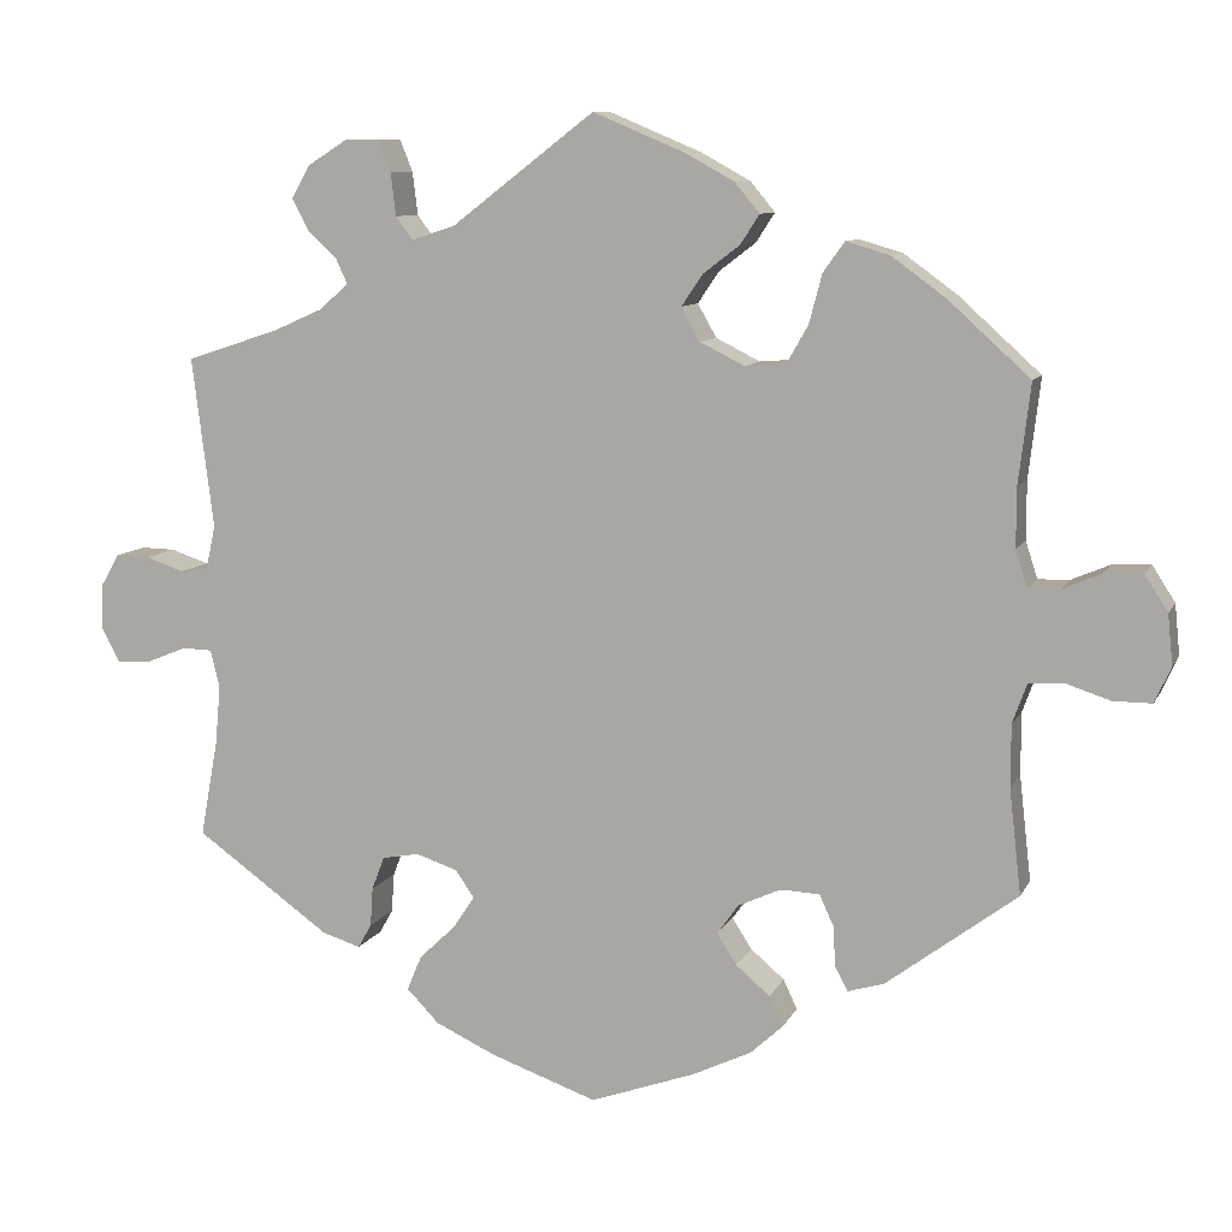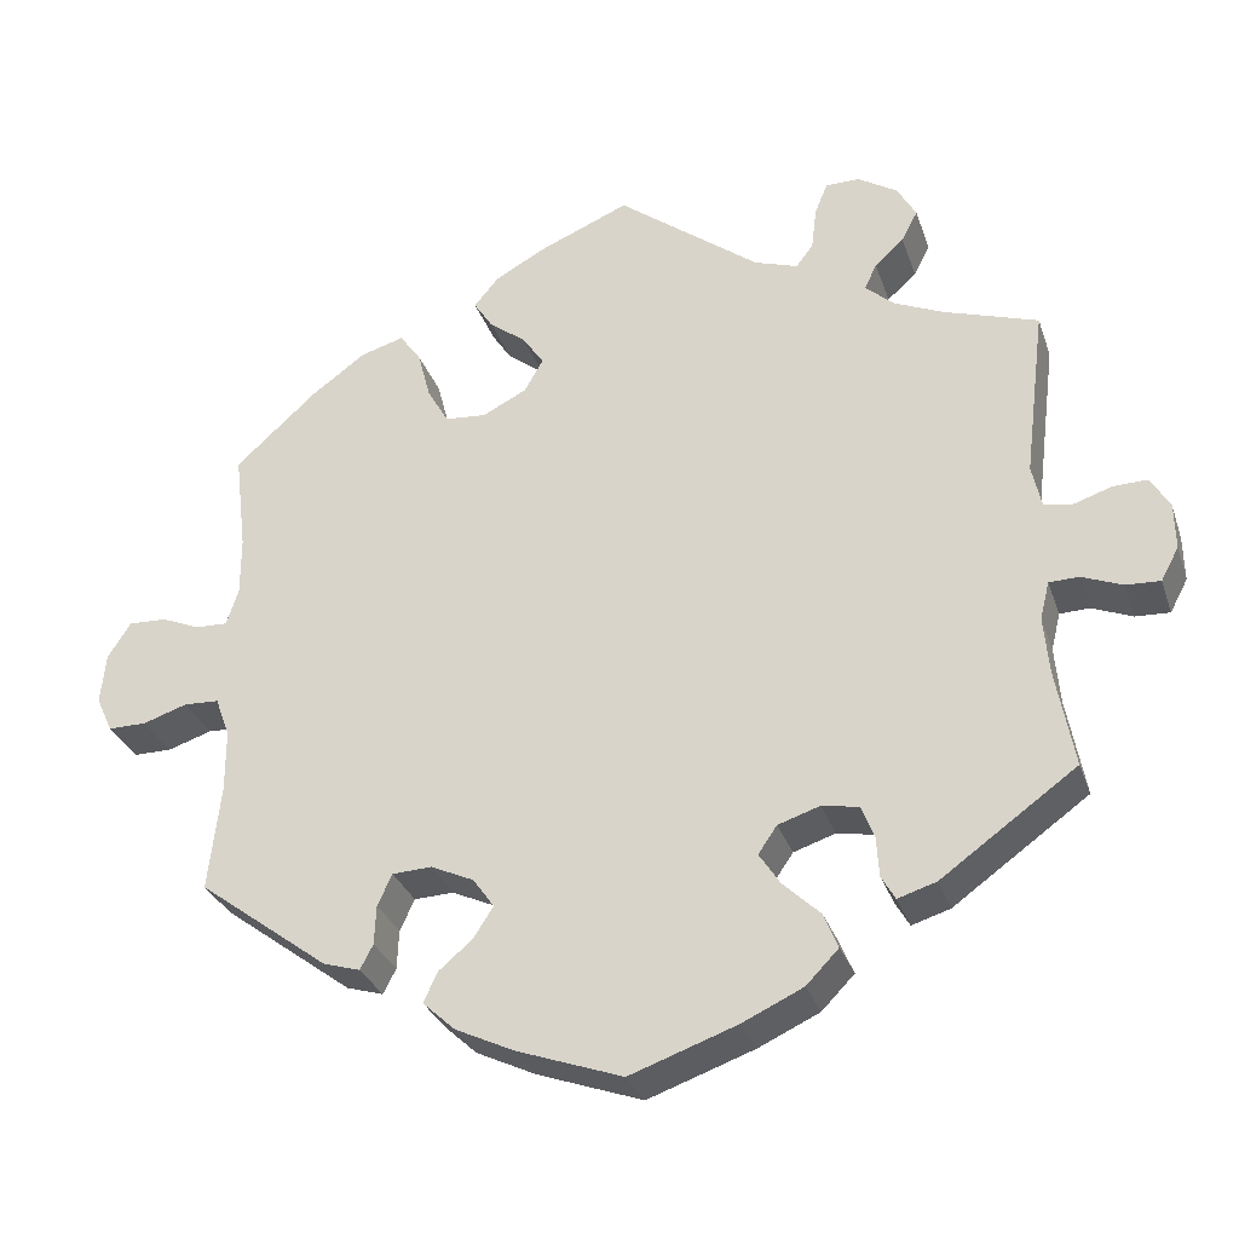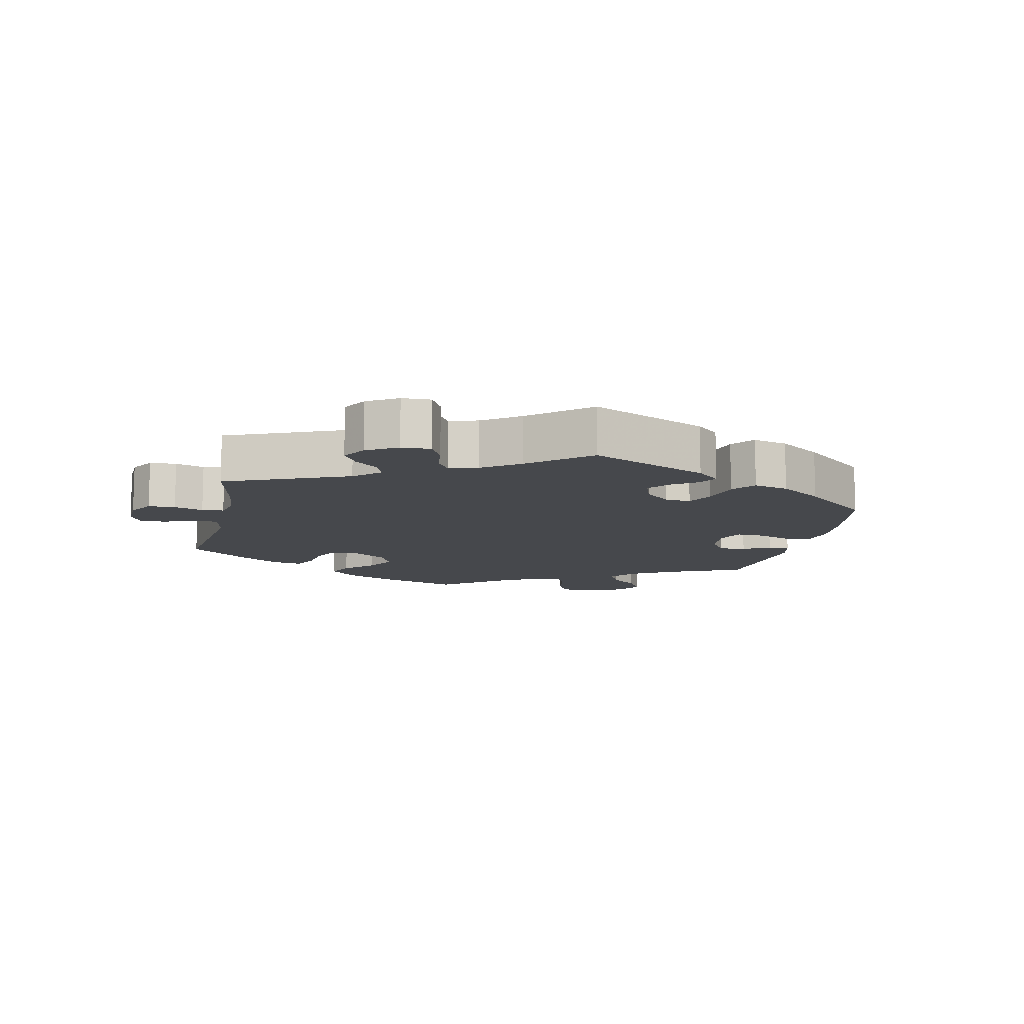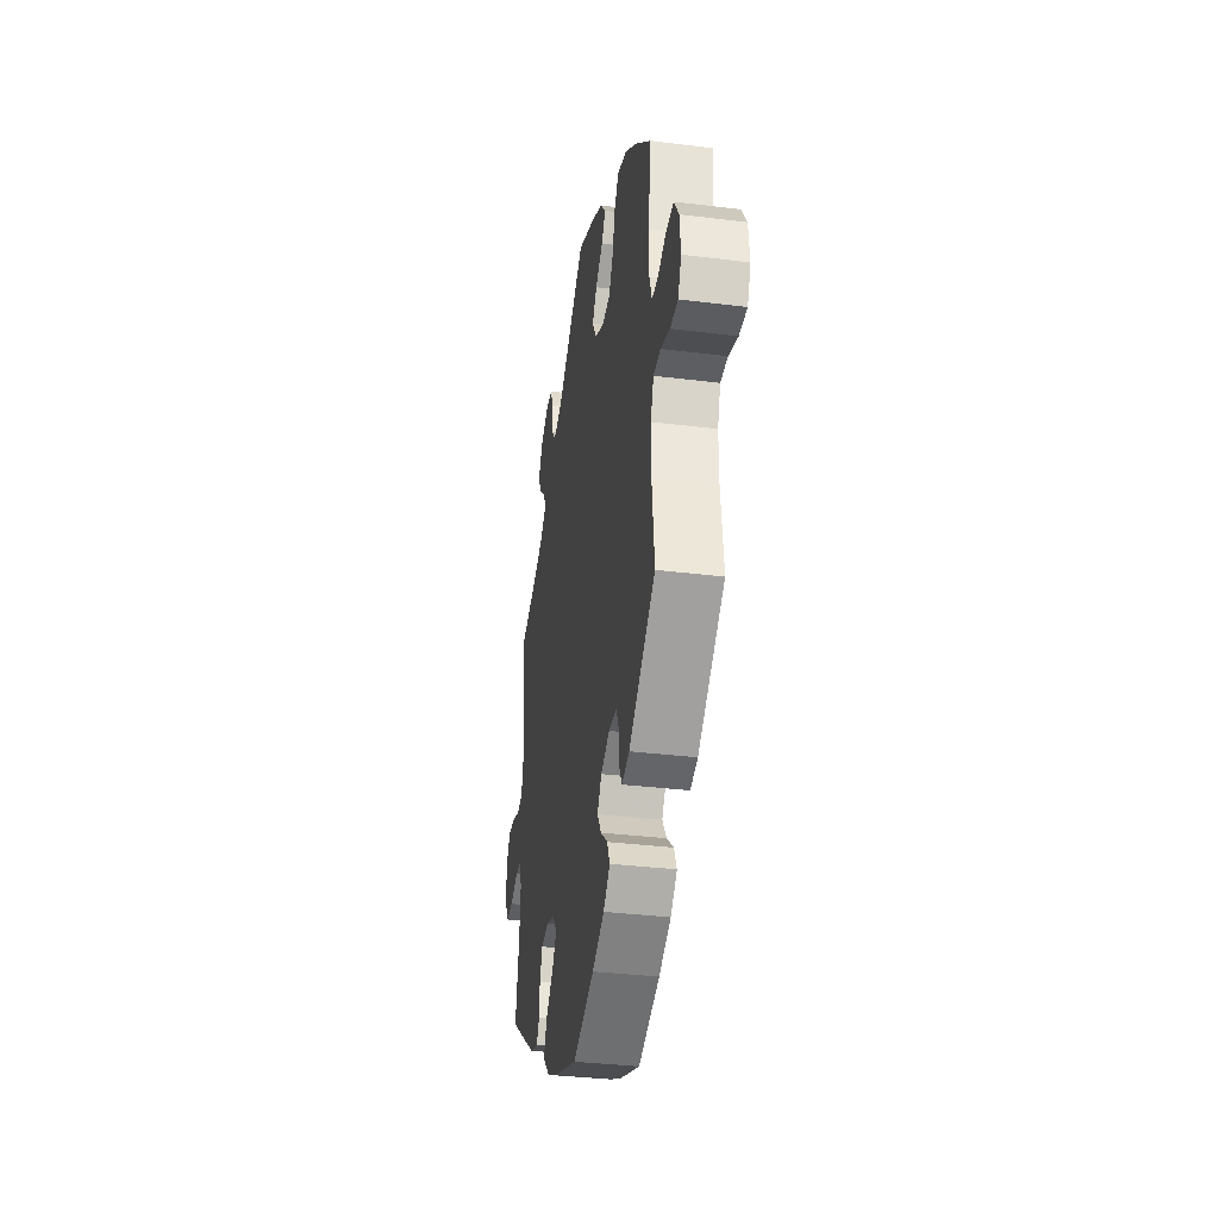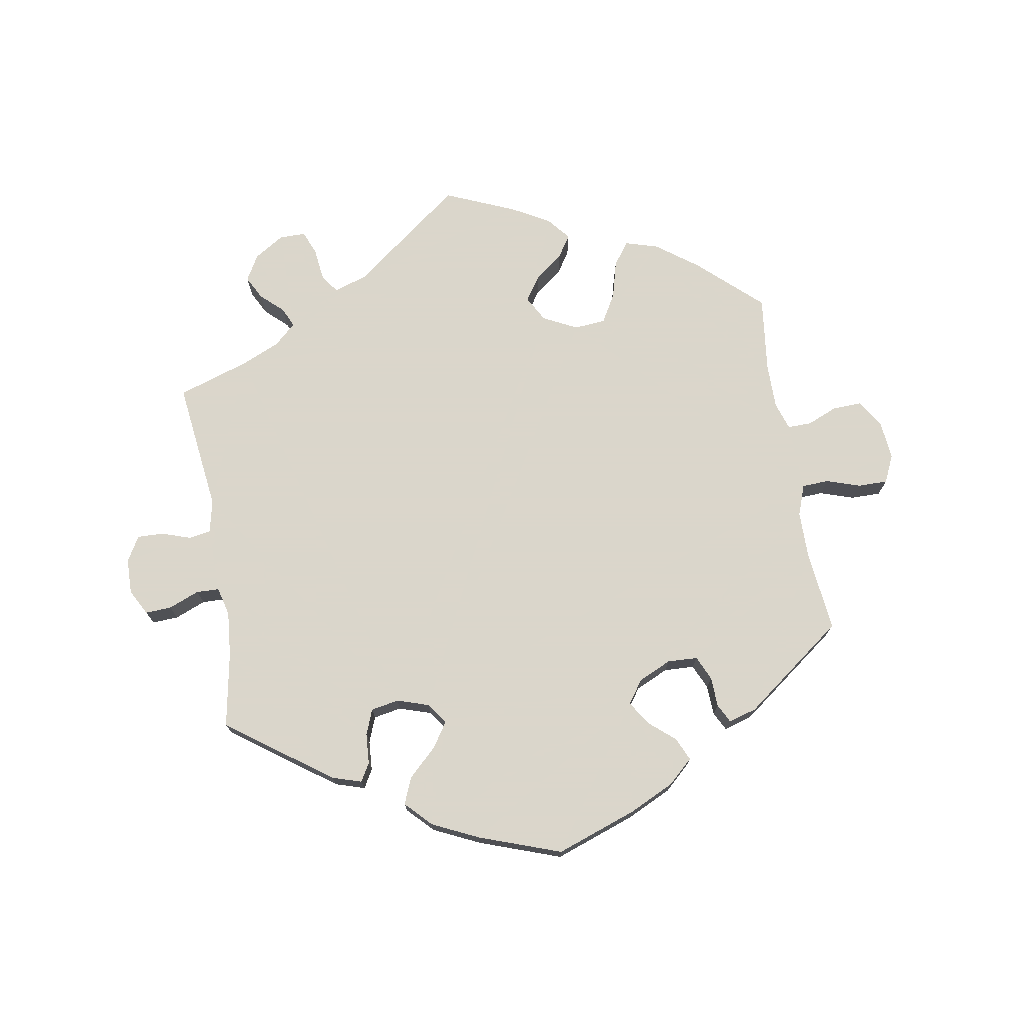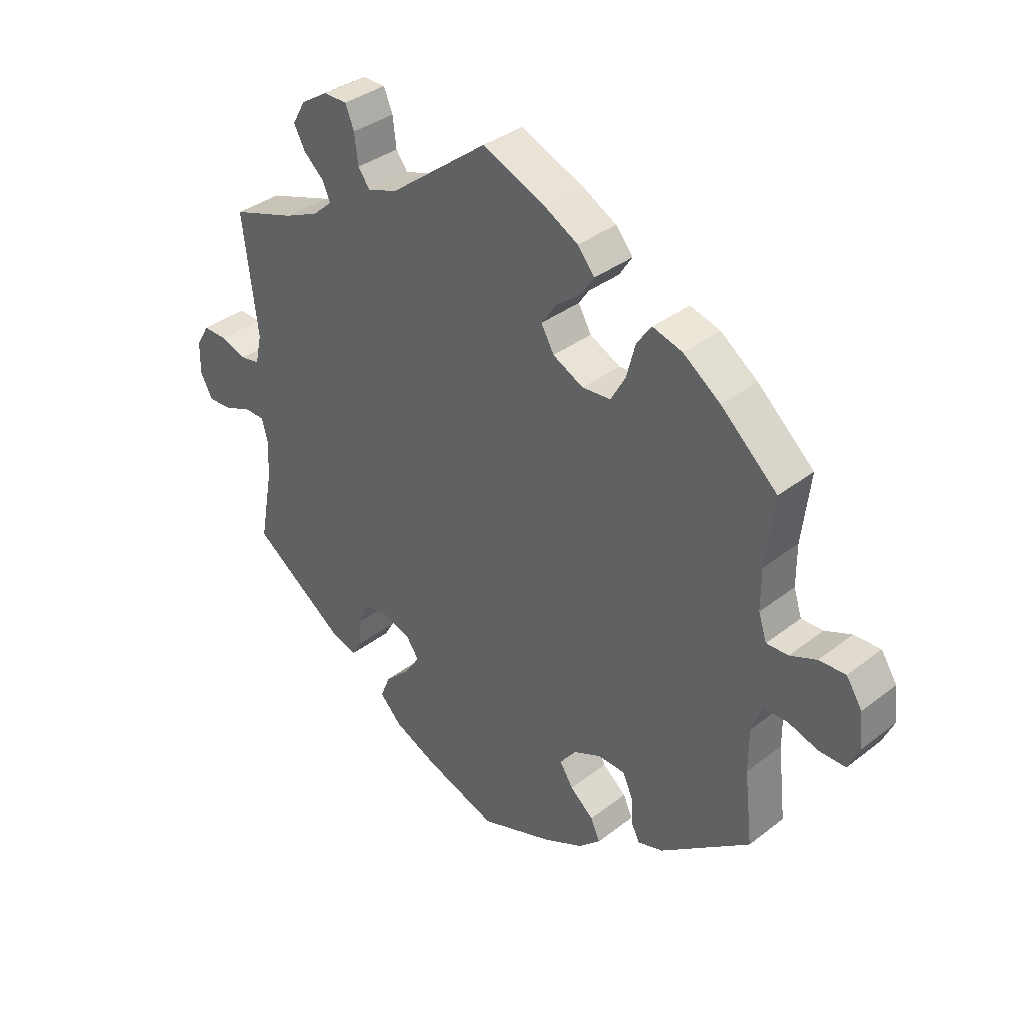
<metadata>
{"format":"obj","ext":"obj","renderer":"f3d","projection":"perspective","resolution":1024,"background":"white","views":[{"elev":9.4,"azim":-162.9,"up":"+Z"},{"elev":-30.6,"azim":17.3,"up":"+Z"},{"elev":-11.3,"azim":107.5,"up":"+Y"},{"elev":-34.8,"azim":-99.4,"up":"+Z"},{"elev":73.7,"azim":170.5,"up":"+Y"},{"elev":35.9,"azim":-135.4,"up":"+Z"}]}
</metadata>
<code>
v -0.487 0.07 -0.166
v -0.487 0.07 -0.093
v -0.504 0.07 -0.046
v -0.545 0.07 -0.044
v -0.597 0.07 -0.061
v -0.642 0.07 -0.061
v -0.661 0.07 -0.019
v -0.655 0.07 0.04
v -0.628 0.07 0.082
v -0.583 0.07 0.08
v -0.538 0.07 0.061
v -0.501 0.07 0.06
v -0.487 0.07 0.103
v -0.487 0.07 0.172
v -0.501 0.07 0.289
v -0.405 0.07 0.376
v -0.342 0.07 0.422
v -0.291 0.07 0.437
v -0.266 0.07 0.402
v -0.251 0.07 0.345
v -0.226 0.07 0.301
v -0.178 0.07 0.297
v -0.126 0.07 0.323
v -0.104 0.07 0.362
v -0.129 0.07 0.399
v -0.172 0.07 0.432
v -0.194 0.07 0.466
v -0.165 0.07 0.501
v -0.107 0.07 0.533
v 0 0.07 0.578
v 0.167 0.07 0.45
v 0.218 0.07 0.433
v 0.238 0.07 0.46
v 0.244 0.07 0.51
v 0.259 0.07 0.547
v 0.299 0.07 0.547
v 0.345 0.07 0.518
v 0.367 0.07 0.479
v 0.348 0.07 0.443
v 0.314 0.07 0.412
v 0.3 0.07 0.382
v 0.333 0.07 0.352
v 0.392 0.07 0.326
v 0.501 0.07 0.29
v 0.476 0.07 0.09
v 0.487 0.07 0.04
v 0.52 0.07 0.034
v 0.565 0.07 0.049
v 0.605 0.07 0.05
v 0.627 0.07 0.012
v 0.628 0.07 -0.042
v 0.607 0.07 -0.081
v 0.567 0.07 -0.079
v 0.52 0.07 -0.06
v 0.485 0.07 -0.061
v 0.474 0.07 -0.105
v 0.48 0.07 -0.173
v 0.501 0.07 -0.288
v 0.343 0.07 -0.401
v 0.298 0.07 -0.415
v 0.282 0.07 -0.387
v 0.279 0.07 -0.341
v 0.264 0.07 -0.302
v 0.221 0.07 -0.294
v 0.172 0.07 -0.31
v 0.15 0.07 -0.342
v 0.175 0.07 -0.38
v 0.218 0.07 -0.421
v 0.235 0.07 -0.462
v 0.197 0.07 -0.501
v 0.126 0.07 -0.534
v 0.001 0.07 -0.578
v -0.122 0.07 -0.534
v -0.191 0.07 -0.501
v -0.229 0.07 -0.466
v -0.213 0.07 -0.431
v -0.173 0.07 -0.397
v -0.15 0.07 -0.361
v -0.175 0.07 -0.326
v -0.225 0.07 -0.303
v -0.271 0.07 -0.305
v -0.288 0.07 -0.342
v -0.29 0.07 -0.388
v -0.305 0.07 -0.417
v -0.348 0.07 -0.404
v -0.501 0.07 -0.289
v -0.487 0 -0.166
v -0.487 0 -0.093
v -0.504 0 -0.046
v -0.545 0 -0.044
v -0.597 0 -0.061
v -0.642 0 -0.061
v -0.661 0 -0.019
v -0.655 0 0.04
v -0.628 0 0.082
v -0.583 0 0.08
v -0.538 0 0.061
v -0.501 0 0.06
v -0.487 0 0.103
v -0.487 0 0.172
v -0.501 0 0.289
v -0.405 0 0.376
v -0.342 0 0.422
v -0.291 0 0.437
v -0.266 0 0.402
v -0.251 0 0.345
v -0.226 0 0.301
v -0.178 0 0.297
v -0.126 0 0.323
v -0.104 0 0.362
v -0.129 0 0.399
v -0.172 0 0.432
v -0.194 0 0.466
v -0.165 0 0.501
v -0.107 0 0.533
v 0 0 0.578
v 0.167 0 0.45
v 0.218 0 0.433
v 0.238 0 0.46
v 0.244 0 0.51
v 0.259 0 0.547
v 0.299 0 0.547
v 0.345 0 0.518
v 0.367 0 0.479
v 0.348 0 0.443
v 0.314 0 0.412
v 0.3 0 0.382
v 0.333 0 0.352
v 0.392 0 0.326
v 0.501 0 0.29
v 0.476 0 0.09
v 0.487 0 0.04
v 0.52 0 0.034
v 0.565 0 0.049
v 0.605 0 0.05
v 0.627 0 0.012
v 0.628 0 -0.042
v 0.607 0 -0.081
v 0.567 0 -0.079
v 0.52 0 -0.06
v 0.485 0 -0.061
v 0.474 0 -0.105
v 0.48 0 -0.173
v 0.501 0 -0.288
v 0.343 0 -0.401
v 0.298 0 -0.415
v 0.282 0 -0.387
v 0.279 0 -0.341
v 0.264 0 -0.302
v 0.221 0 -0.294
v 0.172 0 -0.31
v 0.15 0 -0.342
v 0.175 0 -0.38
v 0.218 0 -0.421
v 0.235 0 -0.462
v 0.197 0 -0.501
v 0.126 0 -0.534
v 0.001 0 -0.578
v -0.122 0 -0.534
v -0.191 0 -0.501
v -0.229 0 -0.466
v -0.213 0 -0.431
v -0.173 0 -0.397
v -0.15 0 -0.361
v -0.175 0 -0.326
v -0.225 0 -0.303
v -0.271 0 -0.305
v -0.288 0 -0.342
v -0.29 0 -0.388
v -0.305 0 -0.417
v -0.348 0 -0.404
v -0.501 0 -0.289
f 85 86 1
f 82 83 84 85
f 81 82 85 1
f 80 81 1 2
f 79 80 2 3
f 74 75 76 77
f 74 77 78
f 73 74 78
f 72 73 78
f 71 72 78
f 70 71 78 79
f 67 68 69 70
f 66 67 70 79
f 59 60 61 62
f 57 58 59 62
f 56 57 62 63
f 55 56 63 64
f 51 52 53 54
f 51 54 55
f 50 51 55
f 47 48 49 50
f 46 47 50 55
f 45 46 55 64
f 43 44 45 64
f 37 38 39 40
f 37 40 41
f 36 37 41
f 33 34 35 36
f 33 36 41
f 32 33 41
f 31 32 41 42
f 29 30 31
f 28 29 31 42
f 25 26 27 28
f 24 25 28 42
f 17 18 19 20
f 17 20 21
f 14 15 16 17
f 13 14 17 21
f 12 13 21 22
f 8 9 10 11
f 8 11 12
f 7 8 12
f 4 5 6 7
f 3 4 7 12
f 65 66 79 3
f 23 24 42 43
f 23 43 64 65
f 22 23 65
f 3 12 22 65
f 87 172 171
f 171 170 169 168
f 87 171 168 167
f 88 87 167 166
f 89 88 166 165
f 163 162 161 160
f 164 163 160
f 164 160 159
f 164 159 158
f 164 158 157
f 165 164 157 156
f 156 155 154 153
f 165 156 153 152
f 148 147 146 145
f 148 145 144 143
f 149 148 143 142
f 150 149 142 141
f 140 139 138 137
f 141 140 137
f 141 137 136
f 136 135 134 133
f 141 136 133 132
f 150 141 132 131
f 150 131 130 129
f 126 125 124 123
f 127 126 123
f 127 123 122
f 122 121 120 119
f 127 122 119
f 127 119 118
f 128 127 118 117
f 117 116 115
f 128 117 115 114
f 114 113 112 111
f 128 114 111 110
f 106 105 104 103
f 107 106 103
f 103 102 101 100
f 107 103 100 99
f 108 107 99 98
f 97 96 95 94
f 98 97 94
f 98 94 93
f 93 92 91 90
f 98 93 90 89
f 89 165 152 151
f 129 128 110 109
f 151 150 129 109
f 151 109 108
f 151 108 98 89
f 1 87 88 2
f 2 88 89 3
f 3 89 90 4
f 4 90 91 5
f 5 91 92 6
f 6 92 93 7
f 7 93 94 8
f 8 94 95 9
f 9 95 96 10
f 10 96 97 11
f 11 97 98 12
f 12 98 99 13
f 13 99 100 14
f 14 100 101 15
f 15 101 102 16
f 16 102 103 17
f 17 103 104 18
f 18 104 105 19
f 19 105 106 20
f 20 106 107 21
f 21 107 108 22
f 22 108 109 23
f 23 109 110 24
f 24 110 111 25
f 25 111 112 26
f 26 112 113 27
f 27 113 114 28
f 28 114 115 29
f 29 115 116 30
f 30 116 117 31
f 31 117 118 32
f 32 118 119 33
f 33 119 120 34
f 34 120 121 35
f 35 121 122 36
f 36 122 123 37
f 37 123 124 38
f 38 124 125 39
f 39 125 126 40
f 40 126 127 41
f 41 127 128 42
f 42 128 129 43
f 43 129 130 44
f 44 130 131 45
f 45 131 132 46
f 46 132 133 47
f 47 133 134 48
f 48 134 135 49
f 49 135 136 50
f 50 136 137 51
f 51 137 138 52
f 52 138 139 53
f 53 139 140 54
f 54 140 141 55
f 55 141 142 56
f 56 142 143 57
f 57 143 144 58
f 58 144 145 59
f 59 145 146 60
f 60 146 147 61
f 61 147 148 62
f 62 148 149 63
f 63 149 150 64
f 64 150 151 65
f 65 151 152 66
f 66 152 153 67
f 67 153 154 68
f 68 154 155 69
f 69 155 156 70
f 70 156 157 71
f 71 157 158 72
f 72 158 159 73
f 73 159 160 74
f 74 160 161 75
f 75 161 162 76
f 76 162 163 77
f 77 163 164 78
f 78 164 165 79
f 79 165 166 80
f 80 166 167 81
f 81 167 168 82
f 82 168 169 83
f 83 169 170 84
f 84 170 171 85
f 85 171 172 86
f 86 172 87 1

</code>
